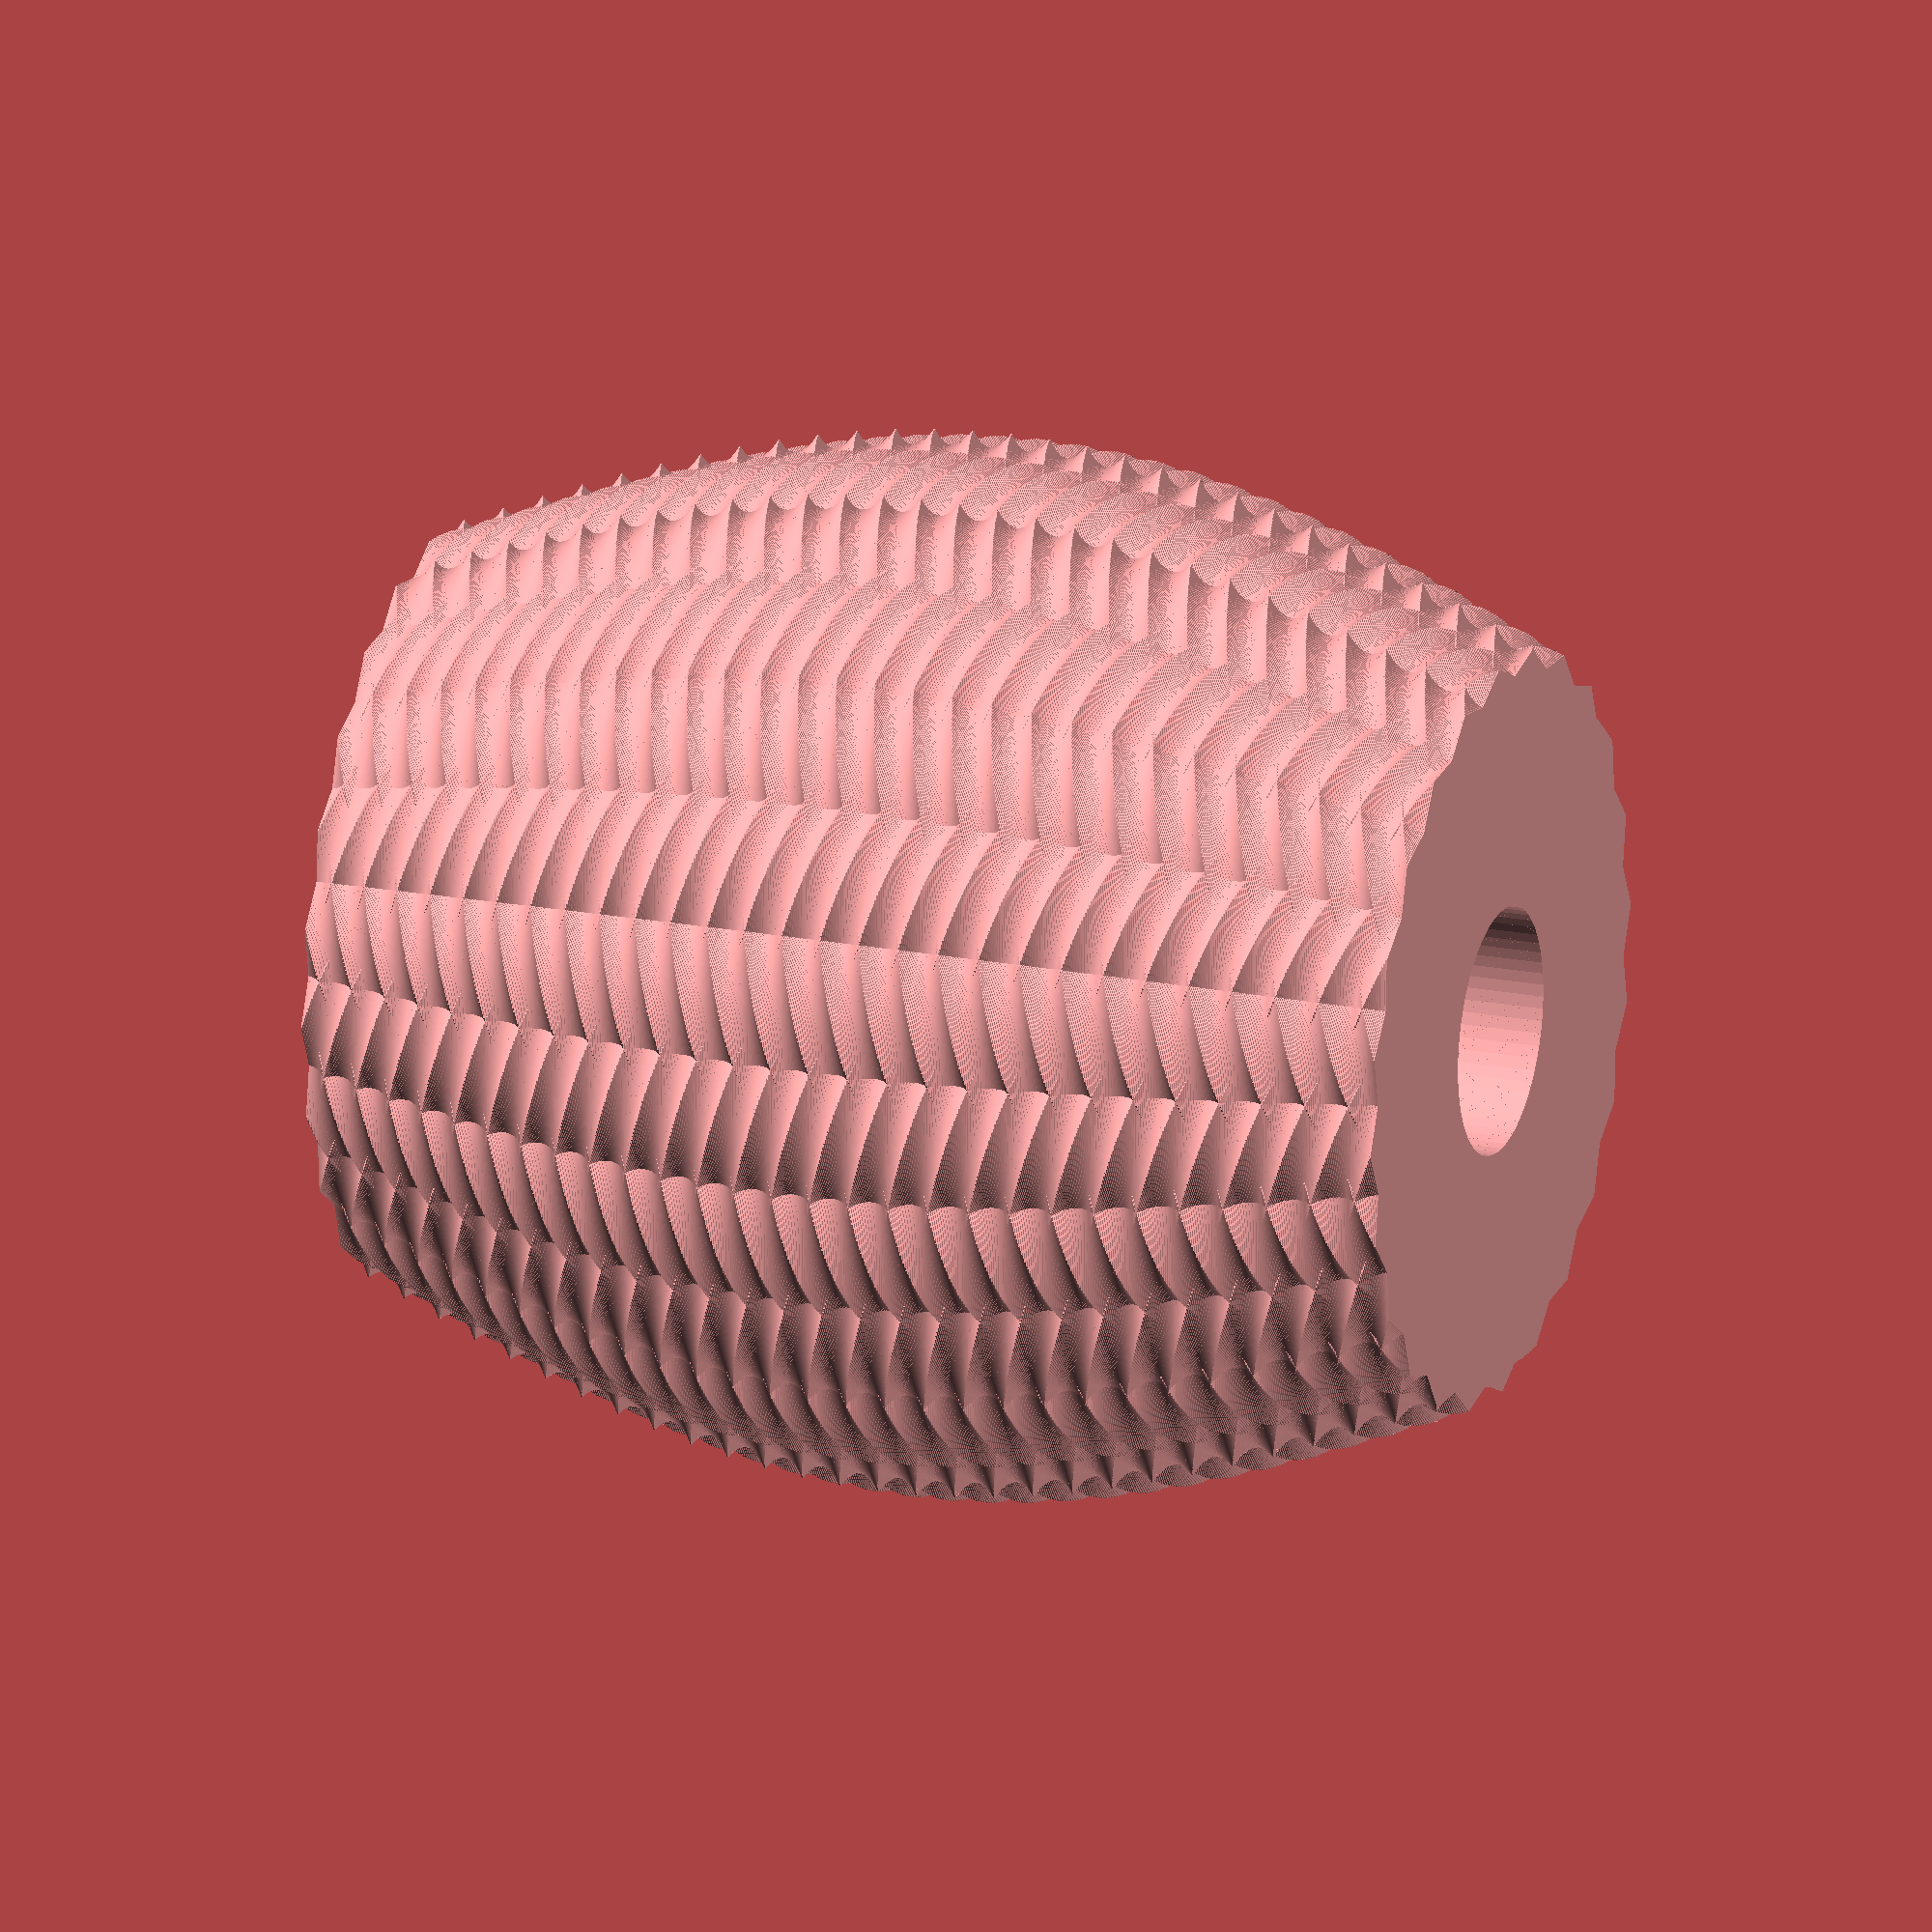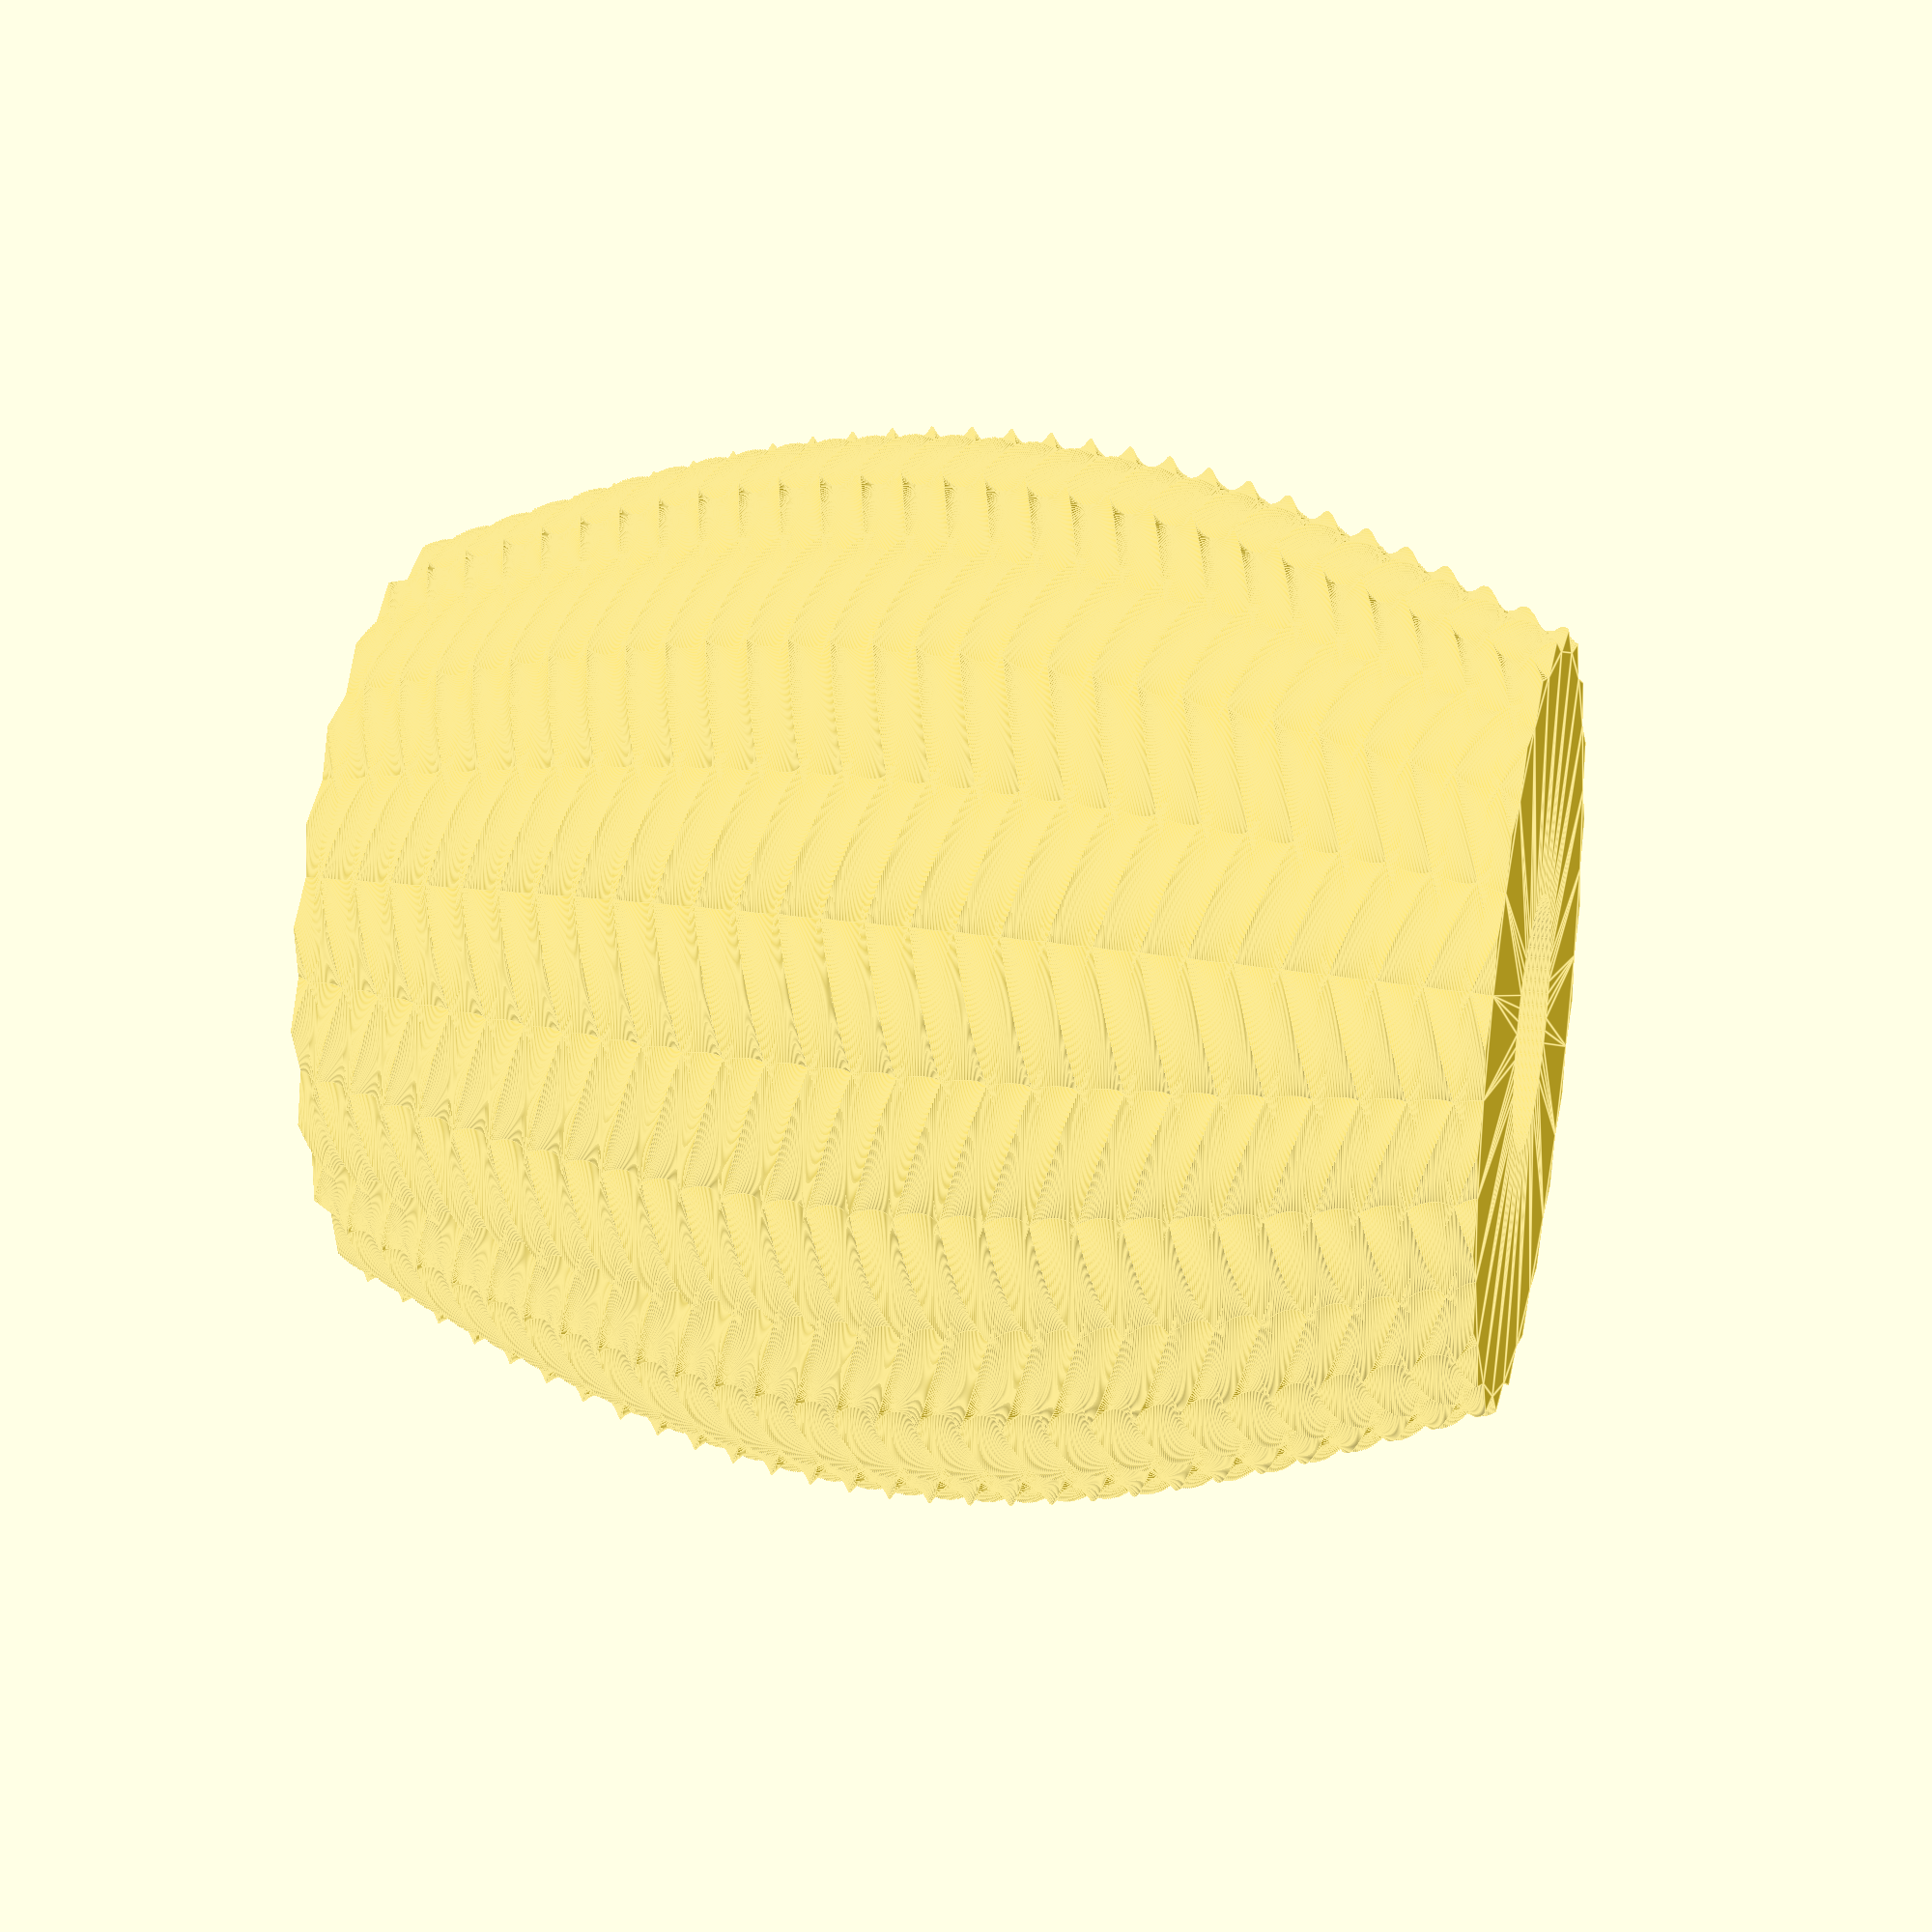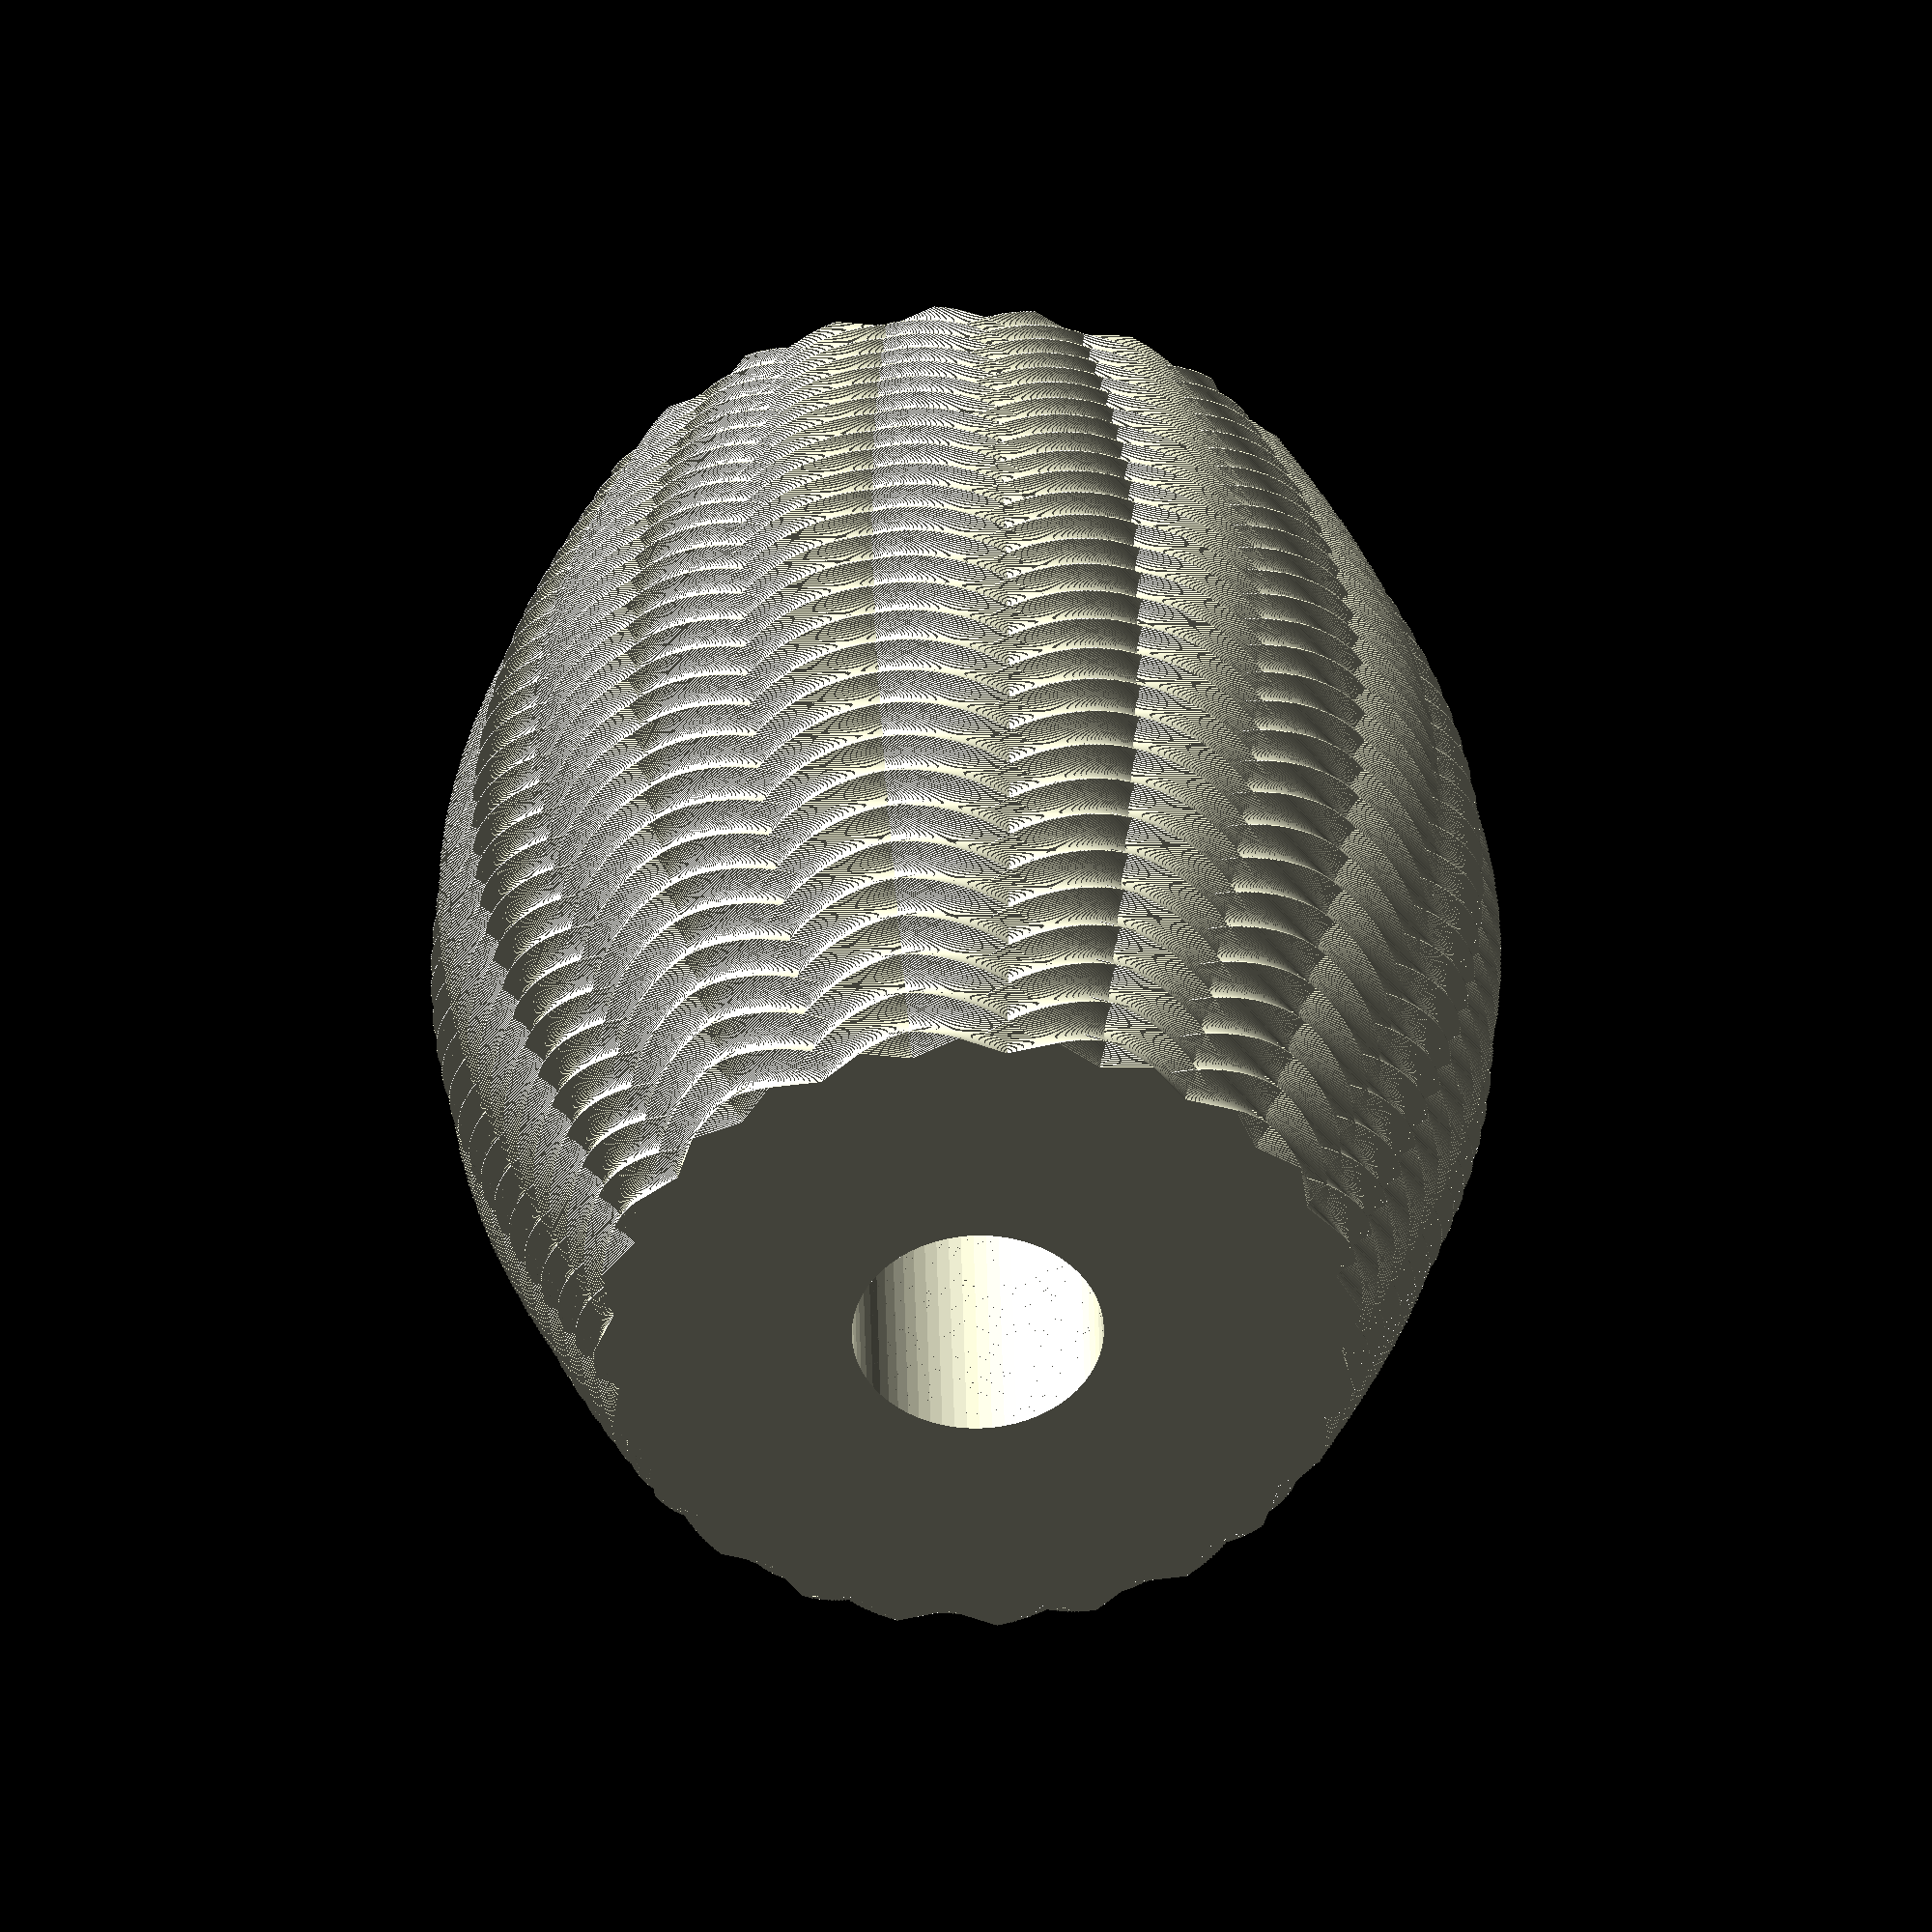
<openscad>
module regular_polygon(order = 5, r=1){
     angles=[ for (i = [0:order-1]) i*(360/order) ];
     coords=[ for (th=angles) [r*cos(th), r*sin(th)] ];
     polygon(coords);
 }

height = 180;
layer_height = 0.2;
main_diameter = 80;
divs_per_circle = 24; //24
spiral_radius = 6;
circle_diameter = 42; //42
swell = 20;

for (h = [0:layer_height:height]) {
    translate([0,0,h]) rotate([0,0,0]) {
        linear_extrude(layer_height) {
            difference() {
                union() {
                    for (t = [0:360/(divs_per_circle/2):360]) {
                        rotate([0,0,t]) translate([main_diameter/2 + swell*sin((h/height)*180),0,0]) {
                            rotate([0,0,h*8]) regular_polygon(order=7, r=circle_diameter/2 + (4 * sin((1*h/height)*180)));
                        }
                    }
                    for (t = [0:360/(divs_per_circle/2):360]) {
                        rotate([0,0,t+(360/divs_per_circle)]) translate([main_diameter/2 + swell*sin((h/height)*180),0,0]) {
                        // rotate([0,0,t]) translate([main_diameter/2 + swell*sin((h/height)*180),0,0]) {
                            rotate([0,0,-h*8]) regular_polygon(order=7, r=circle_diameter/2 + (4 * sin((1*h/height)*180)));
                        }
                    }

                    regular_polygon(r=main_diameter/2 + 5, order=divs_per_circle);
                    }
                circle(d=40, $fa=1);
                }
            }
        }
    }


</openscad>
<views>
elev=160.3 azim=345.8 roll=70.2 proj=o view=solid
elev=155.8 azim=189.4 roll=76.2 proj=p view=edges
elev=139.9 azim=132.1 roll=181.2 proj=o view=wireframe
</views>
